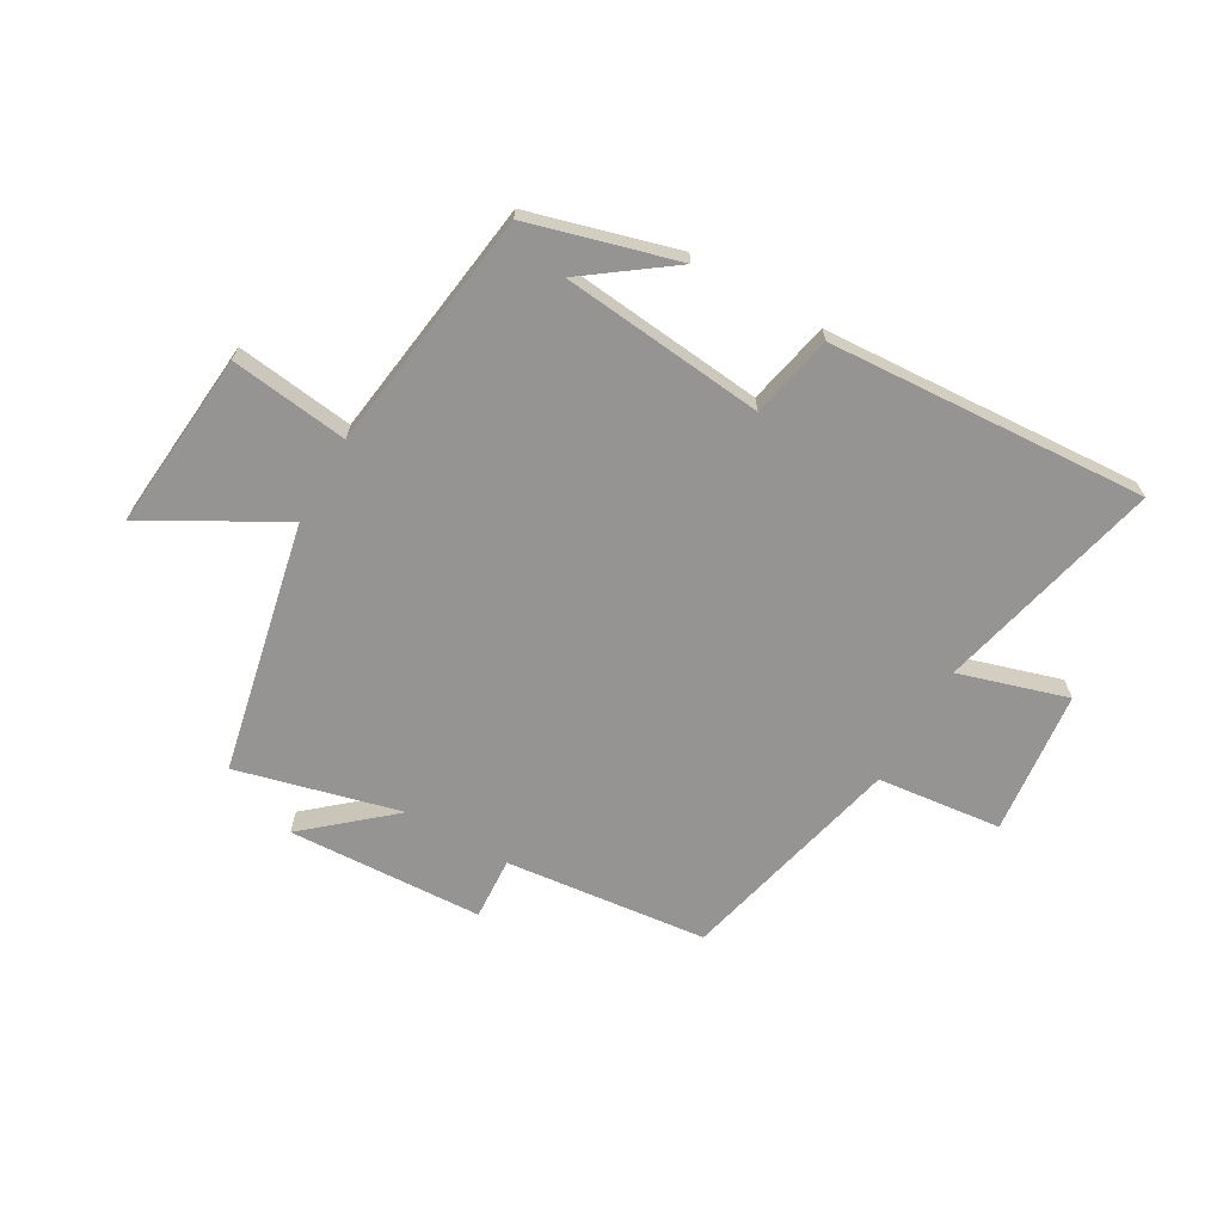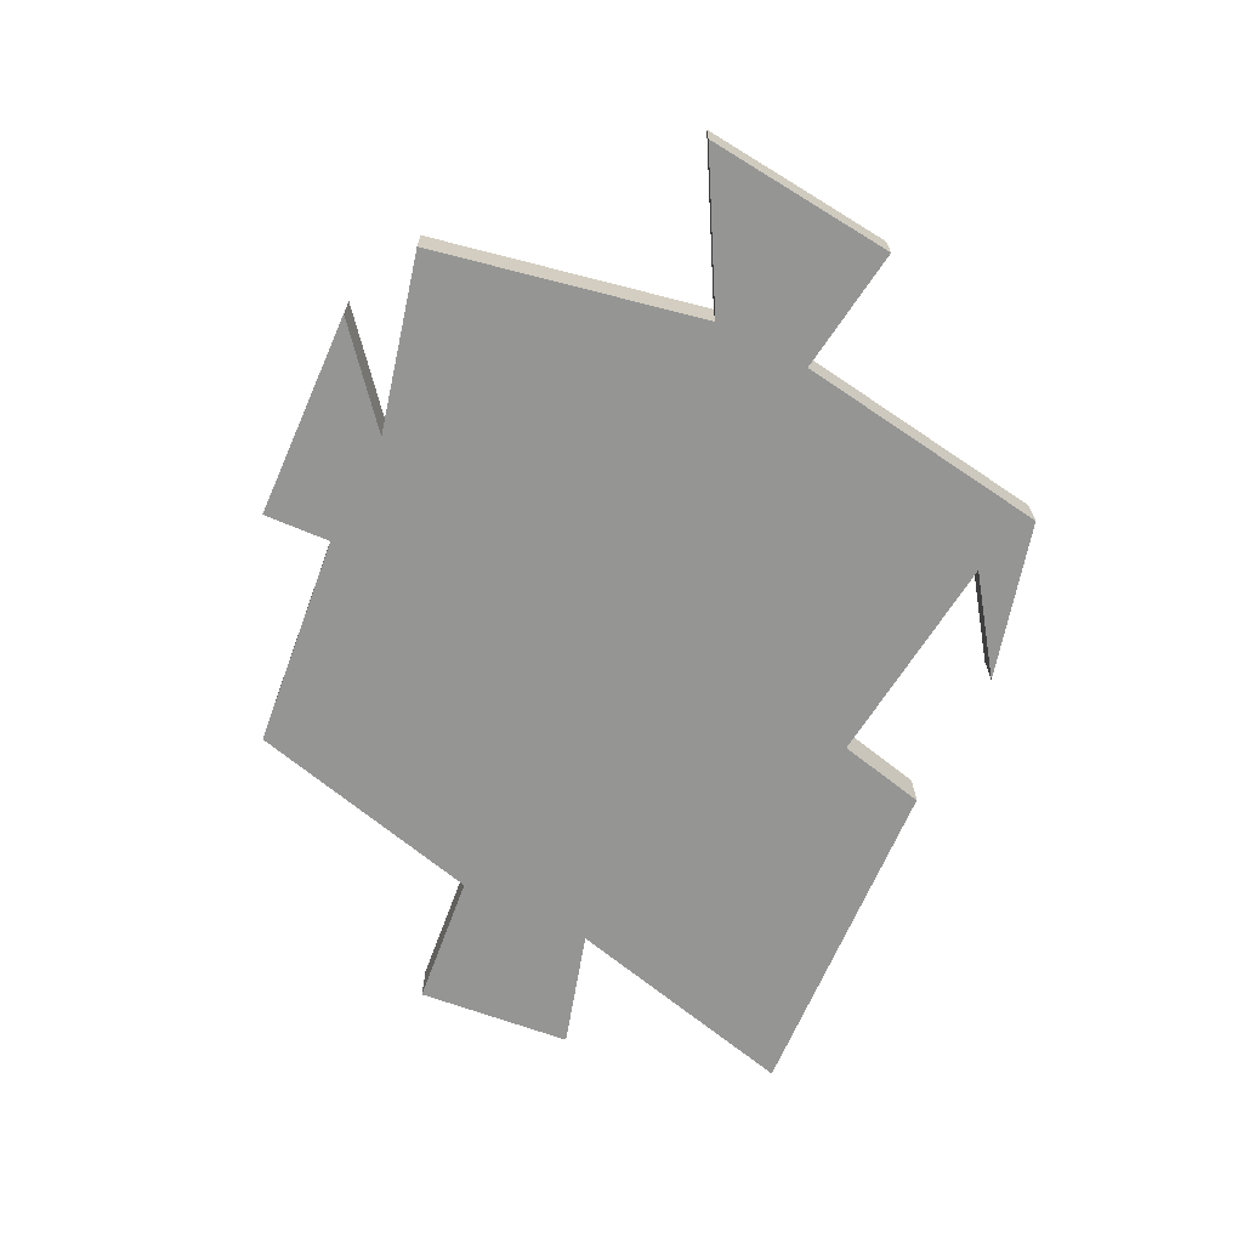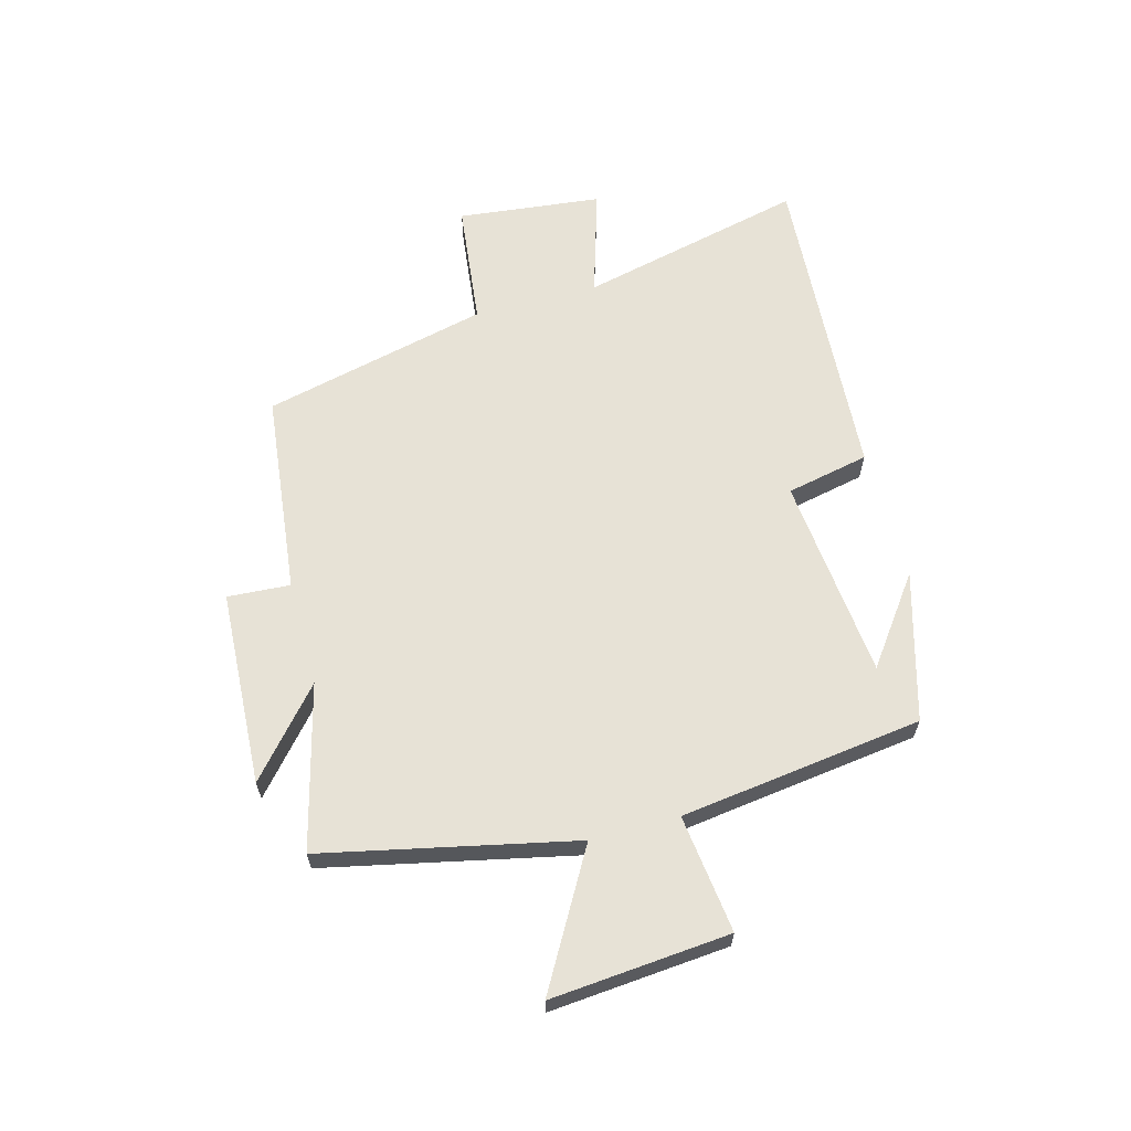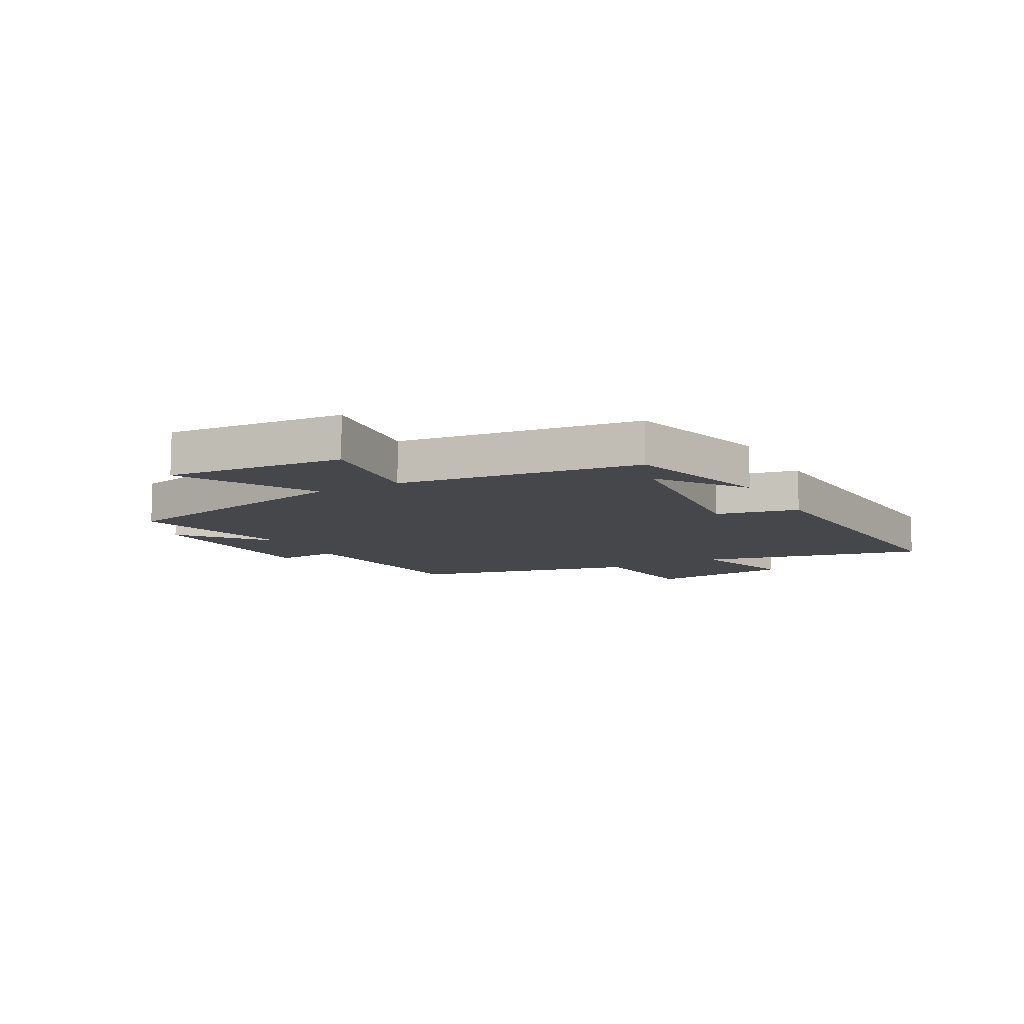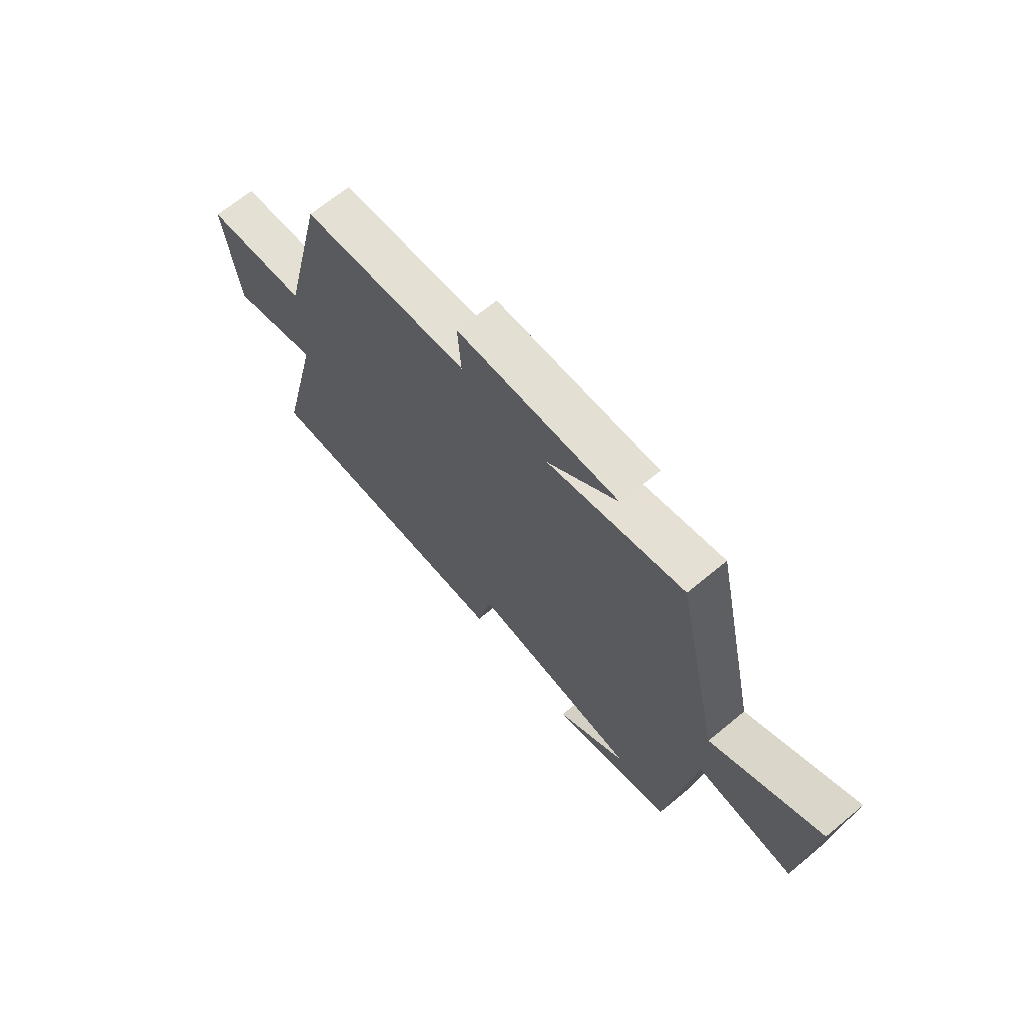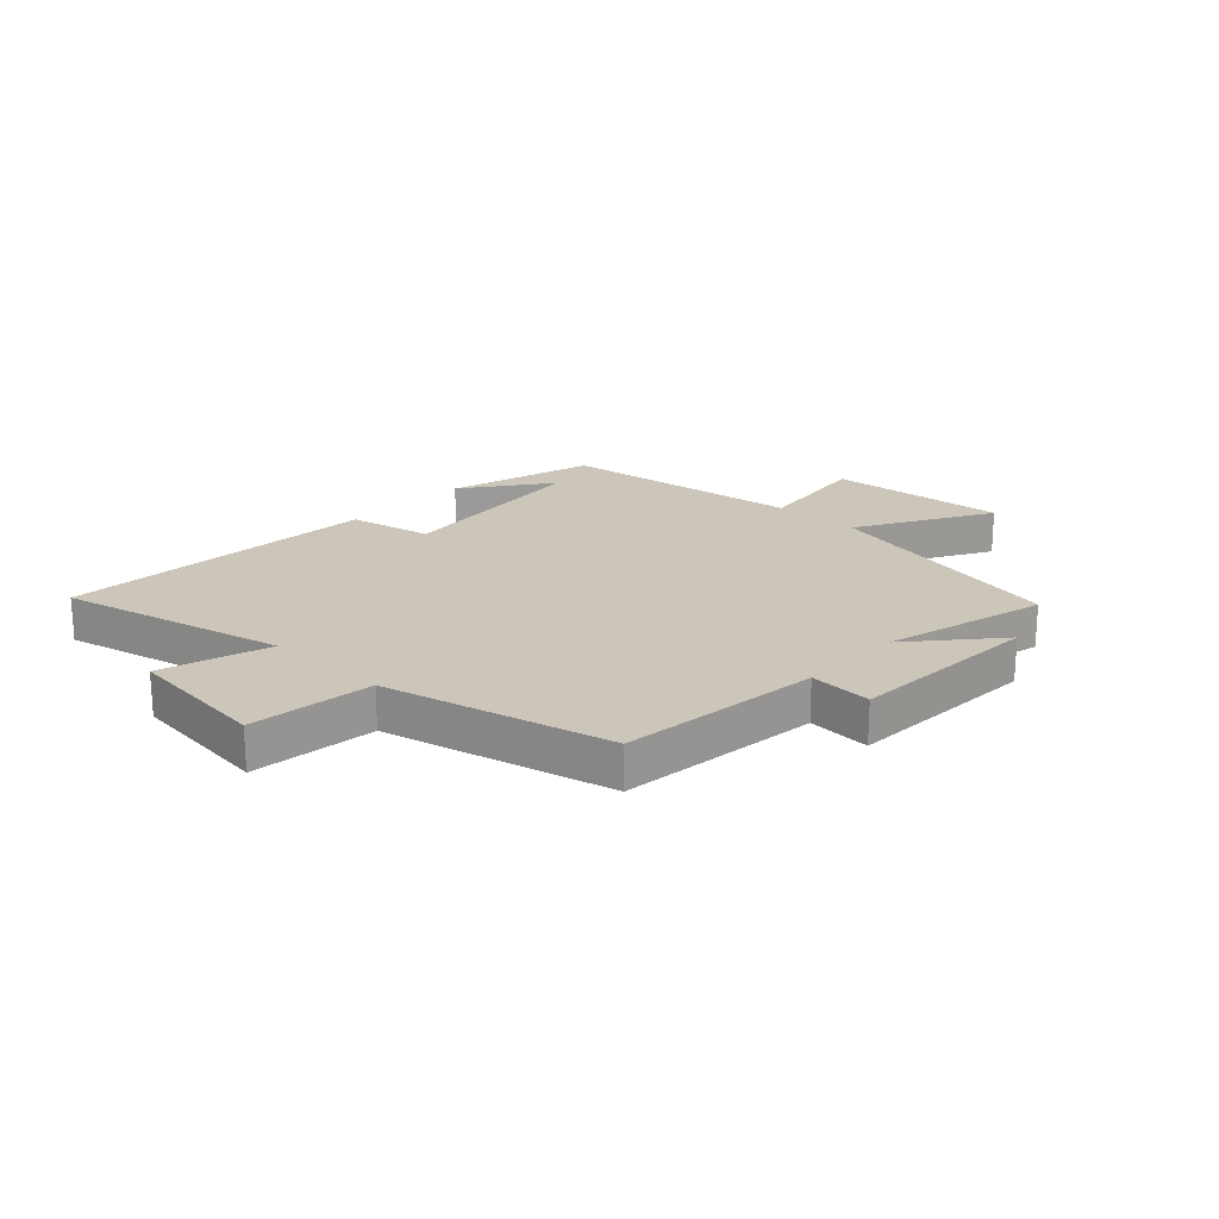
<metadata>
{"format":"obj","ext":"obj","renderer":"f3d","projection":"perspective","resolution":1024,"background":"white","views":[{"elev":-67.1,"azim":149.9,"up":"+Y"},{"elev":-67.4,"azim":63.2,"up":"+Y"},{"elev":63.2,"azim":74.8,"up":"+Y"},{"elev":-10.2,"azim":118.5,"up":"+Y"},{"elev":67.8,"azim":50.3,"up":"+Z"},{"elev":21.0,"azim":-46.9,"up":"+Y"}]}
</metadata>
<code>
v -0.591 0.07 -0.536
v -0.5 0.07 -0.146
v -0.686 0.07 -0.203
v -0.714 0.07 0.045
v -0.5 0.07 0.07
v -0.408 0.07 0.46
v -0.06 0.07 0.5
v -0.067 0.07 0.608
v 0.269 0.07 0.626
v 0.124 0.07 0.5
v 0.406 0.07 0.573
v 0.5 0.07 0.142
v 0.729 0.07 0.273
v 0.703 0.07 -0.035
v 0.5 0.07 -0.01
v 0.445 0.07 -0.428
v 0.19 0.07 -0.5
v 0.338 0.07 -0.391
v -0.012 0.07 -0.357
v -0.042 0.07 -0.5
v -0.591 0 -0.536
v -0.5 0 -0.146
v -0.686 0 -0.203
v -0.714 0 0.045
v -0.5 0 0.07
v -0.408 0 0.46
v -0.06 0 0.5
v -0.067 0 0.608
v 0.269 0 0.626
v 0.124 0 0.5
v 0.406 0 0.573
v 0.5 0 0.142
v 0.729 0 0.273
v 0.703 0 -0.035
v 0.5 0 -0.01
v 0.445 0 -0.428
v 0.19 0 -0.5
v 0.338 0 -0.391
v -0.012 0 -0.357
v -0.042 0 -0.5
f 19 20 1 2
f 18 19 2
f 16 17 18
f 15 16 18
f 15 18 2
f 12 13 14 15
f 10 11 12 15
f 10 15 2
f 7 8 9 10
f 5 6 7 10
f 5 10 2 3
f 3 4 5
f 22 21 40 39
f 22 39 38
f 38 37 36
f 38 36 35
f 22 38 35
f 35 34 33 32
f 35 32 31 30
f 22 35 30
f 30 29 28 27
f 30 27 26 25
f 23 22 30 25
f 25 24 23
f 1 21 22 2
f 2 22 23 3
f 3 23 24 4
f 4 24 25 5
f 5 25 26 6
f 6 26 27 7
f 7 27 28 8
f 8 28 29 9
f 9 29 30 10
f 10 30 31 11
f 11 31 32 12
f 12 32 33 13
f 13 33 34 14
f 14 34 35 15
f 15 35 36 16
f 16 36 37 17
f 17 37 38 18
f 18 38 39 19
f 19 39 40 20
f 20 40 21 1

</code>
